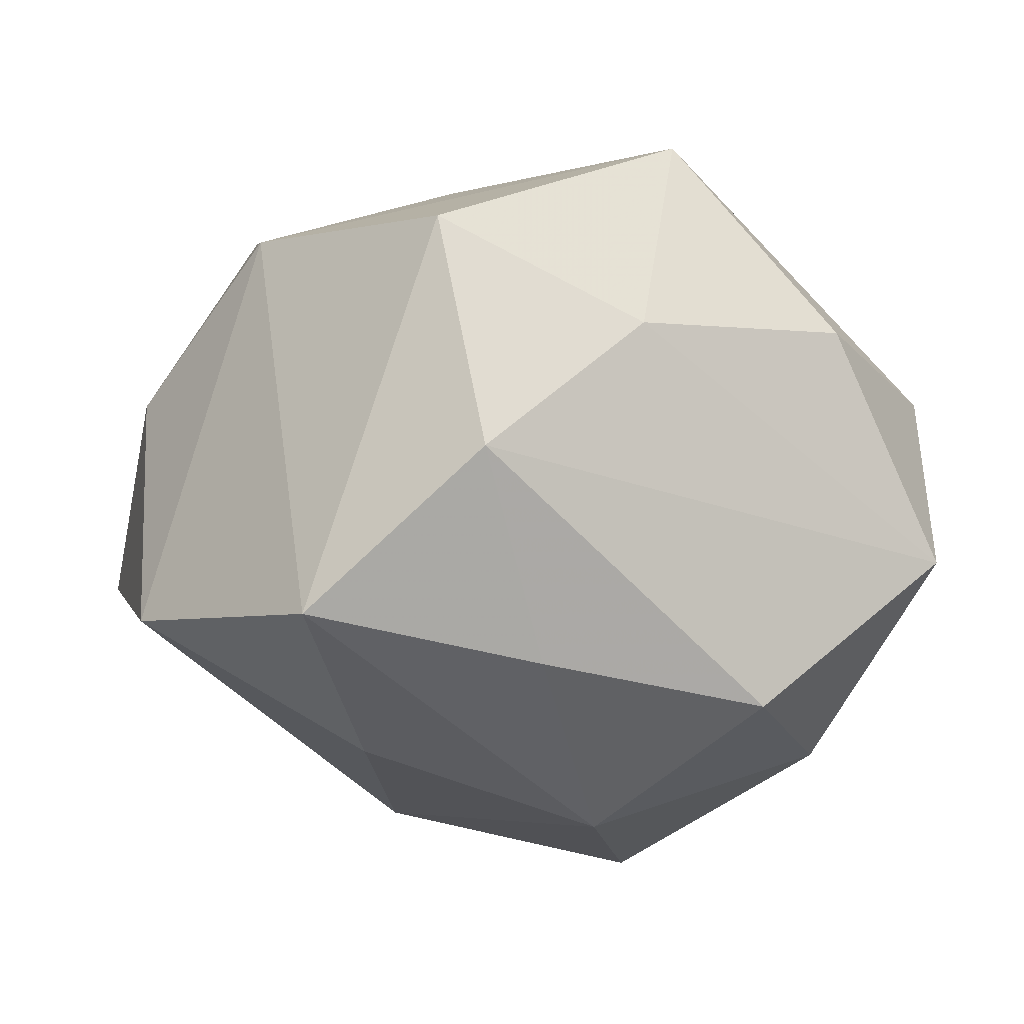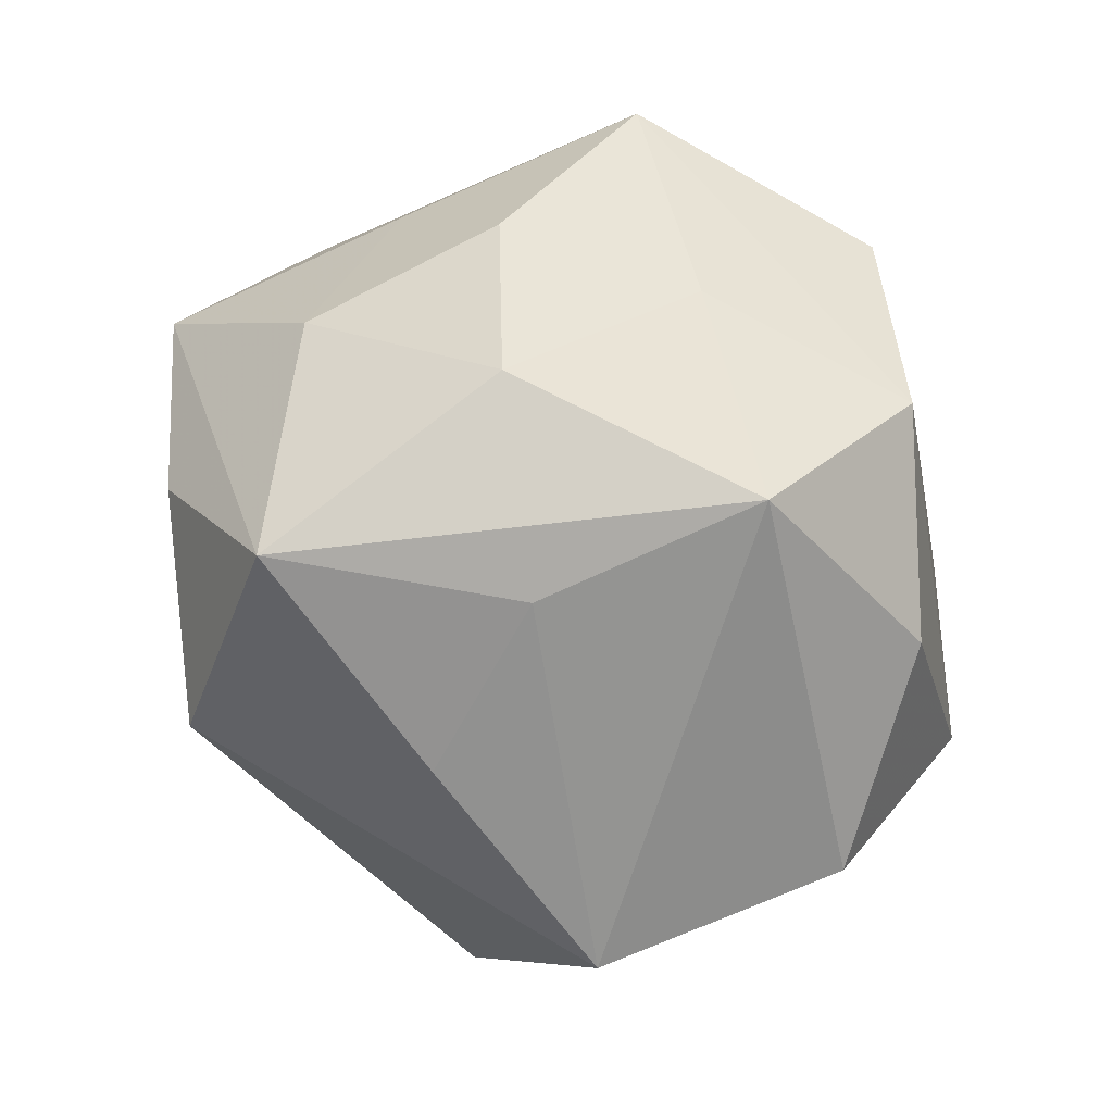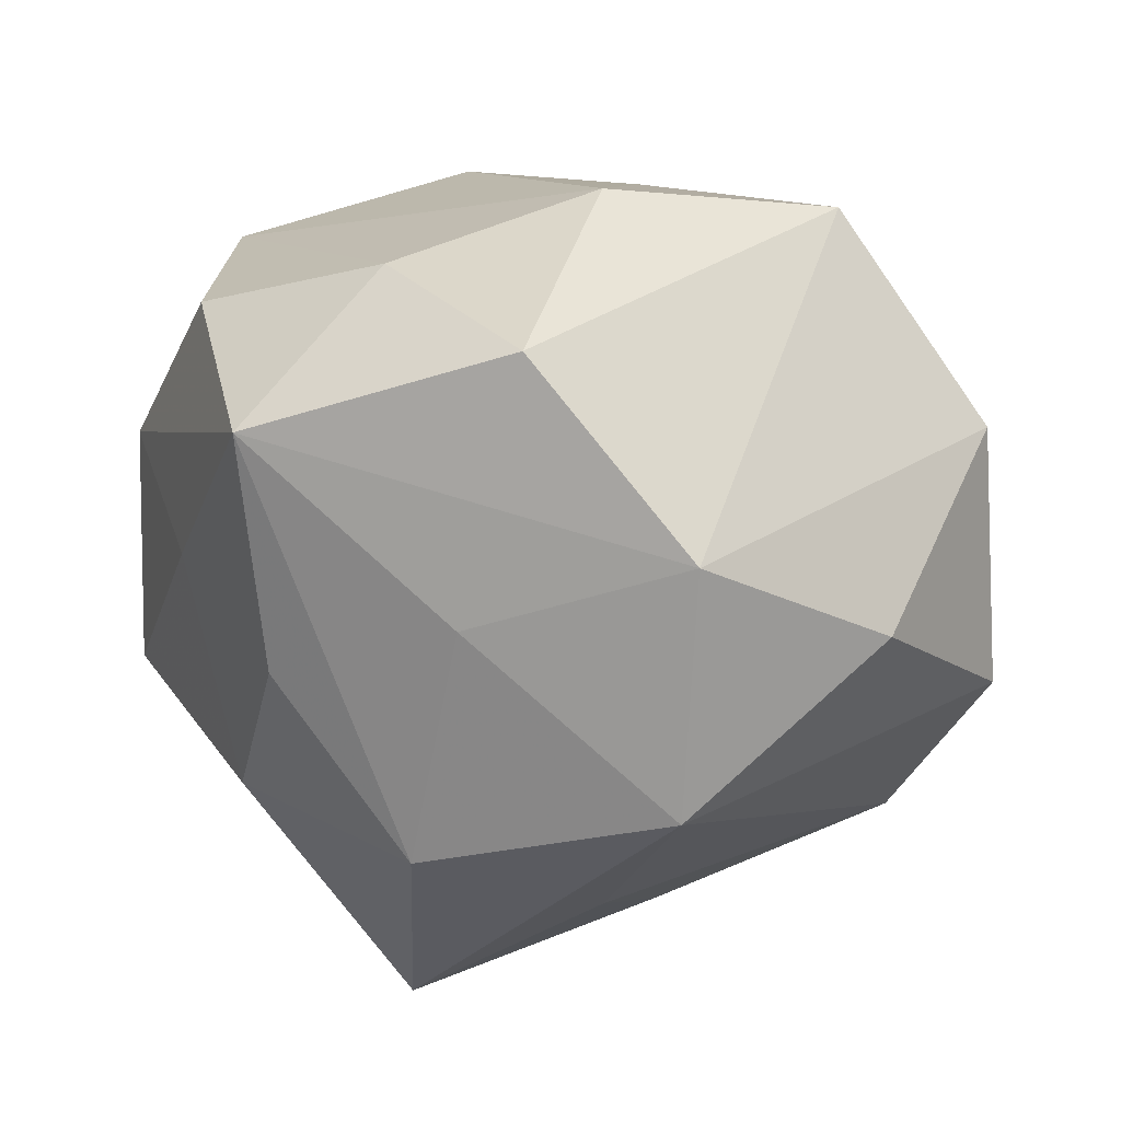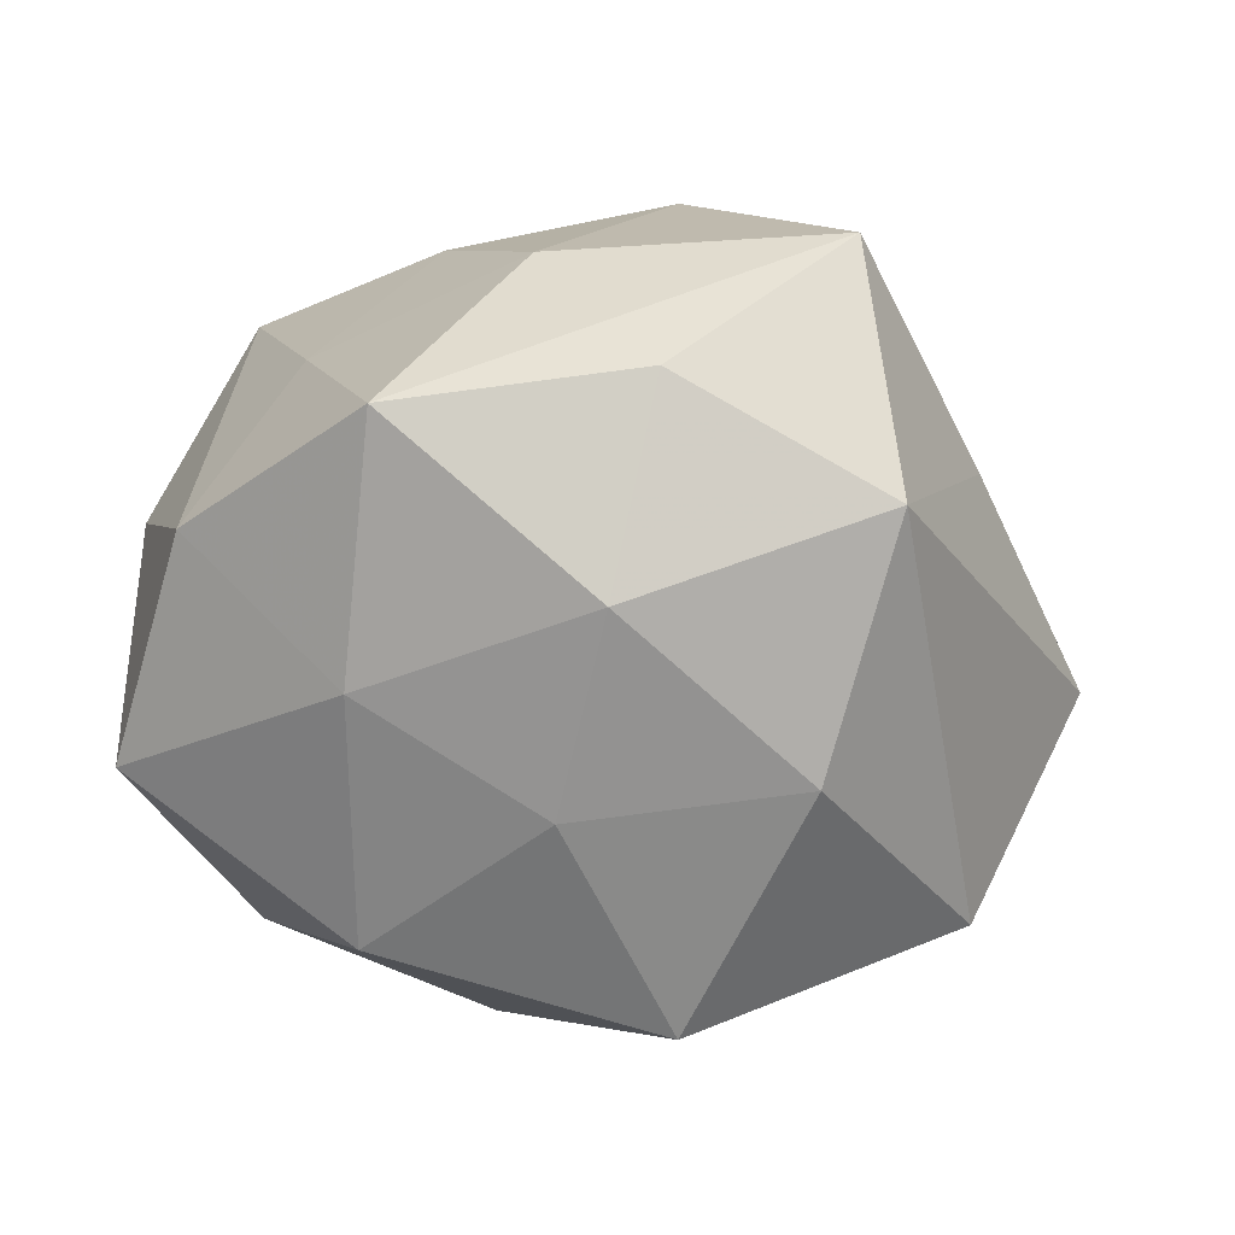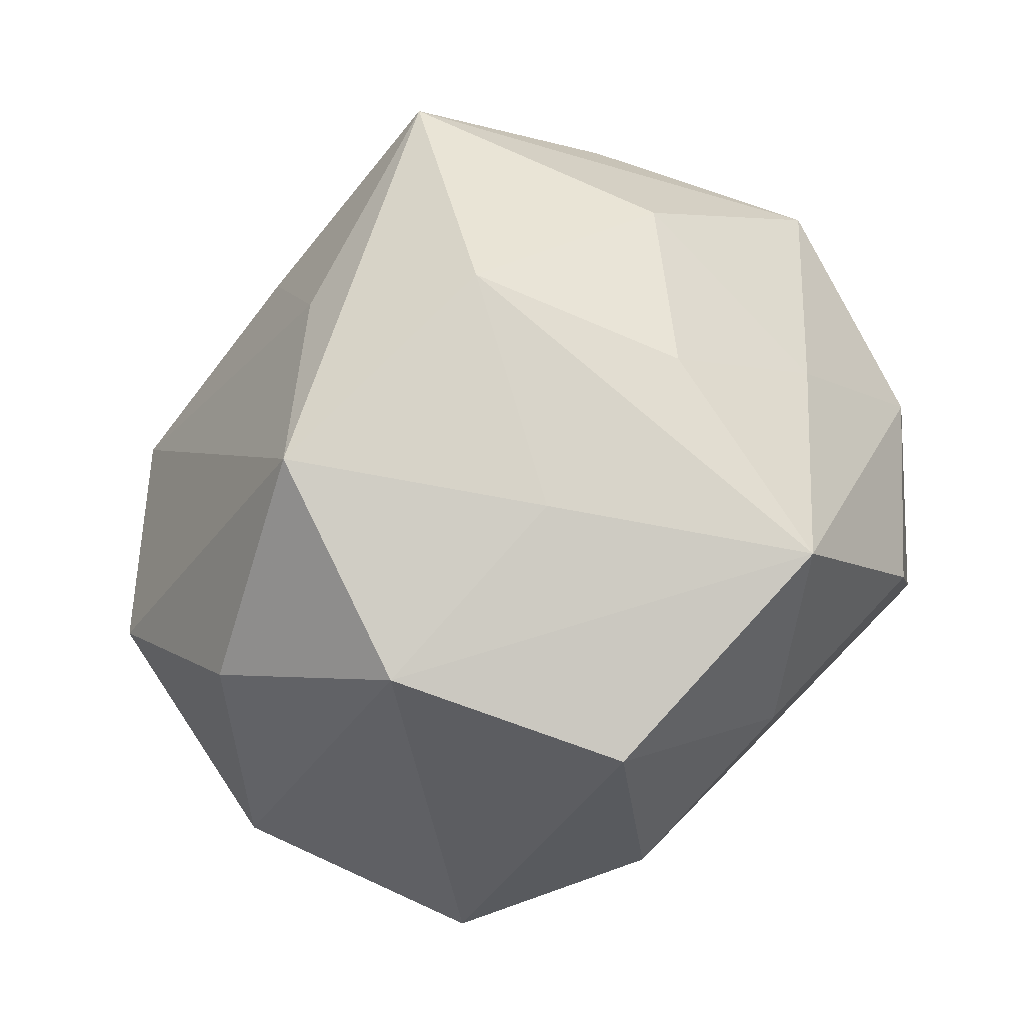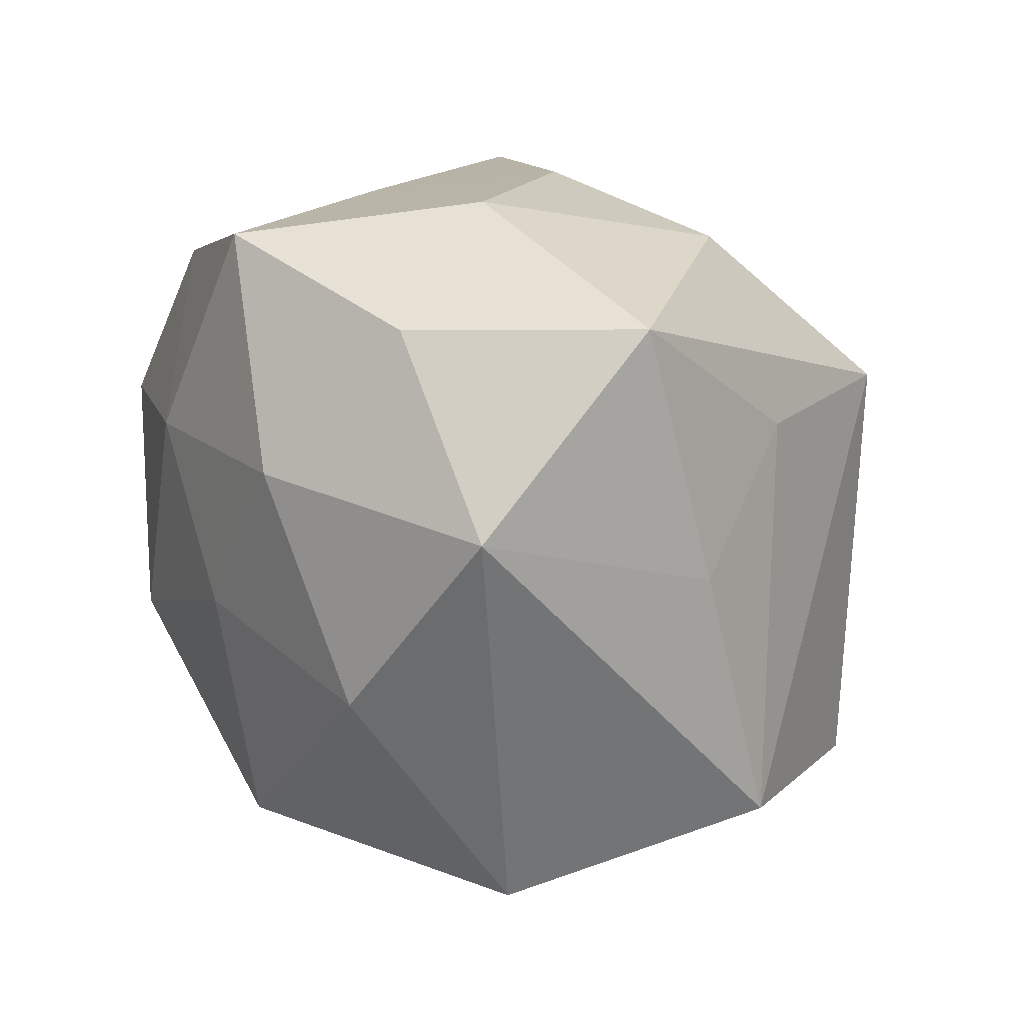
<metadata>
{"format":"obj","ext":"obj","renderer":"f3d","projection":"perspective","resolution":1024,"background":"white","views":[{"elev":76.8,"azim":174.0,"up":"+Y"},{"elev":55.3,"azim":46.1,"up":"+Z"},{"elev":38.7,"azim":22.4,"up":"+Y"},{"elev":-4.8,"azim":-43.0,"up":"+Z"},{"elev":61.9,"azim":157.1,"up":"+Z"},{"elev":-73.7,"azim":-31.5,"up":"+Y"}]}
</metadata>
<code>
v -0.02098 -0.02372 -0.002406
v 0.0155 0.01239 -0.02234
v -0.02243 0.0003837 -0.02501
v -0.0113 0.004622 0.02681
v -0.02386 0.005072 0.01711
v -0.03496 0.004984 0.004008
v 0.01358 -0.02607 0.009217
v 0.01851 0.02908 -0.01372
v -0.01852 -0.01584 -0.01638
v 0.005098 0.03134 0.0164
v 0.003306 0.03322 -0.003008
v 0.003539 0.01216 0.0252
v -0.02635 0.02149 0.006466
v -0.02948 -0.006852 -0.007701
v 0.01351 -0.0155 0.02111
v -0.01783 -0.02536 0.01365
v 0.03696 -0.004309 -0.003051
v -0.01681 0.0191 -0.02308
v -0.00582 -0.02833 -0.01414
v -0.001814 -0.02854 0.02434
v 0.0316 0.008742 0.009882
v -0.03259 -0.01314 0.01095
v 0.02863 -0.02314 -0.005965
v -0.03297 0.01509 -0.01212
v 0.001592 -0.007114 0.0304
v 0.03268 0.01471 -0.01006
v -0.004749 -0.03525 0.004614
v -0.00583 -0.01454 -0.03124
v 0.01991 0.01916 0.01998
v -0.002737 0.008428 -0.03008
v 0.0004989 0.02421 -0.01868
v -0.01016 0.02908 0.006693
v -0.01474 0.02333 0.02306
v 0.0215 0.0006903 0.02645
v -0.01652 -0.01127 0.02352
v 0.01467 -0.02387 -0.02339
f 17 34 23
f 23 36 17
f 17 36 26
f 26 36 2
f 28 36 19
f 32 24 13
f 11 32 10
f 18 24 11
f 24 32 11
f 23 34 15
f 15 7 23
f 7 15 20
f 20 15 34
f 30 36 28
f 30 2 36
f 3 24 18
f 3 30 28
f 18 30 3
f 3 14 24
f 34 17 21
f 21 29 34
f 21 17 26
f 26 29 21
f 2 30 8
f 26 2 8
f 8 29 26
f 8 11 10
f 10 29 8
f 33 29 10
f 33 32 13
f 10 32 33
f 1 19 27
f 7 20 27
f 23 7 27
f 27 36 23
f 27 19 36
f 25 4 35
f 35 20 25
f 25 20 34
f 25 33 4
f 22 14 1
f 22 20 35
f 1 14 9
f 14 3 9
f 9 3 28
f 28 19 9
f 9 19 1
f 18 11 31
f 11 8 31
f 31 30 18
f 31 8 30
f 12 25 34
f 33 25 12
f 34 29 12
f 29 33 12
f 1 27 16
f 16 22 1
f 16 27 20
f 20 22 16
f 4 33 5
f 35 4 5
f 5 22 35
f 24 14 6
f 14 22 6
f 13 24 6
f 22 5 6
f 6 33 13
f 6 5 33

</code>
